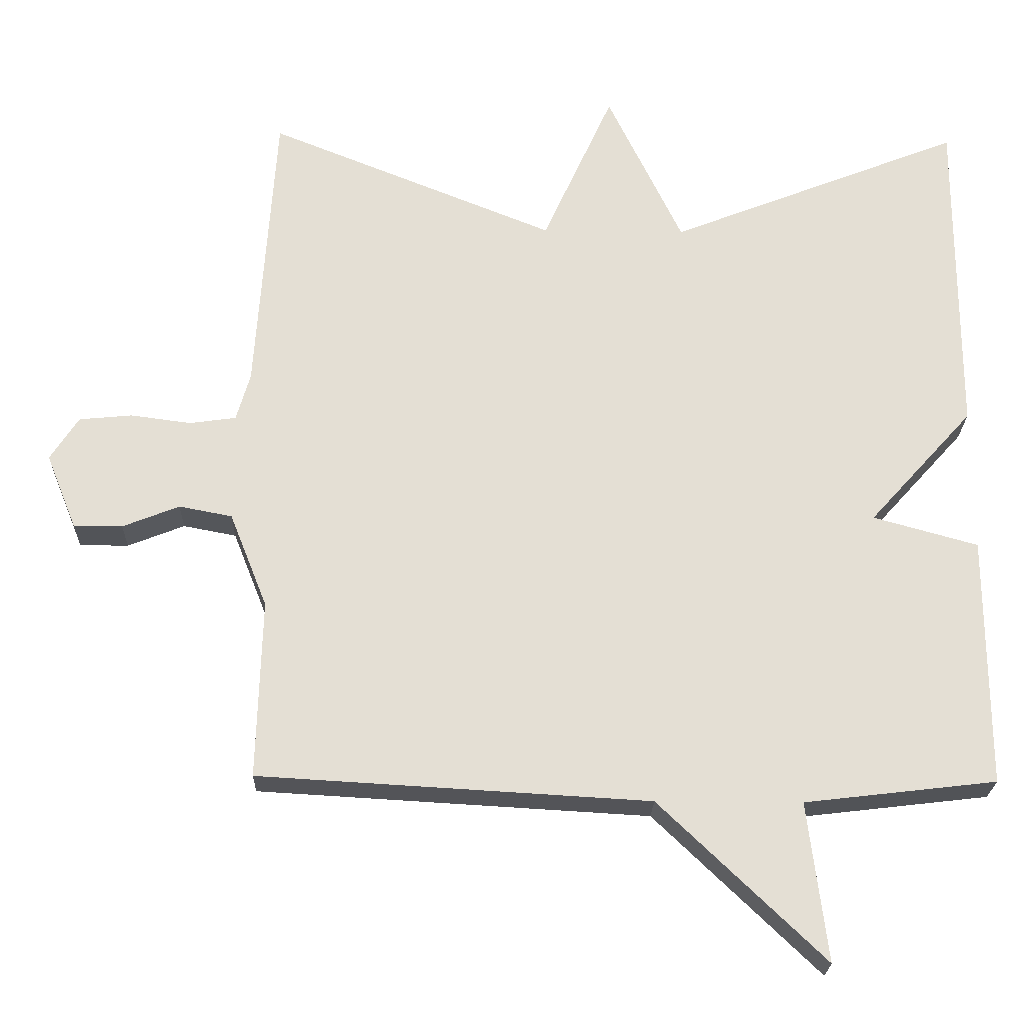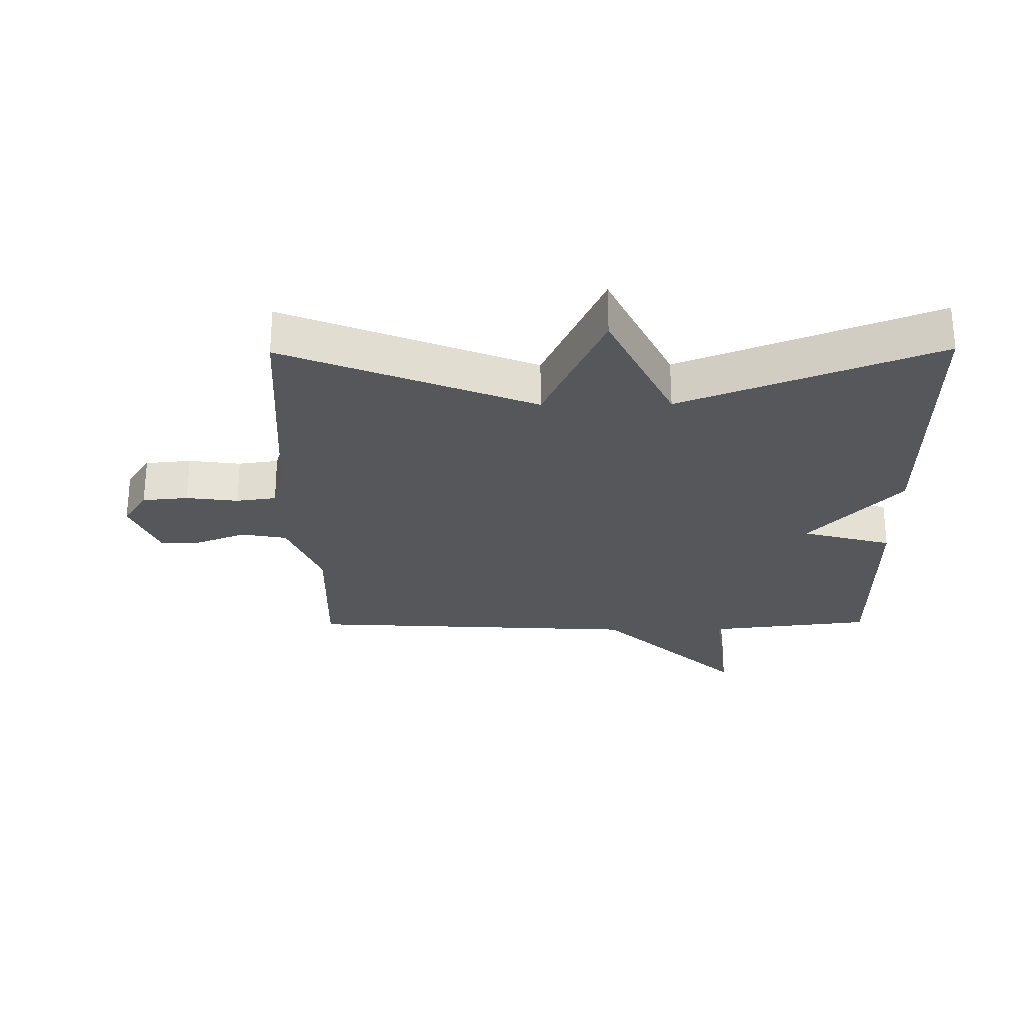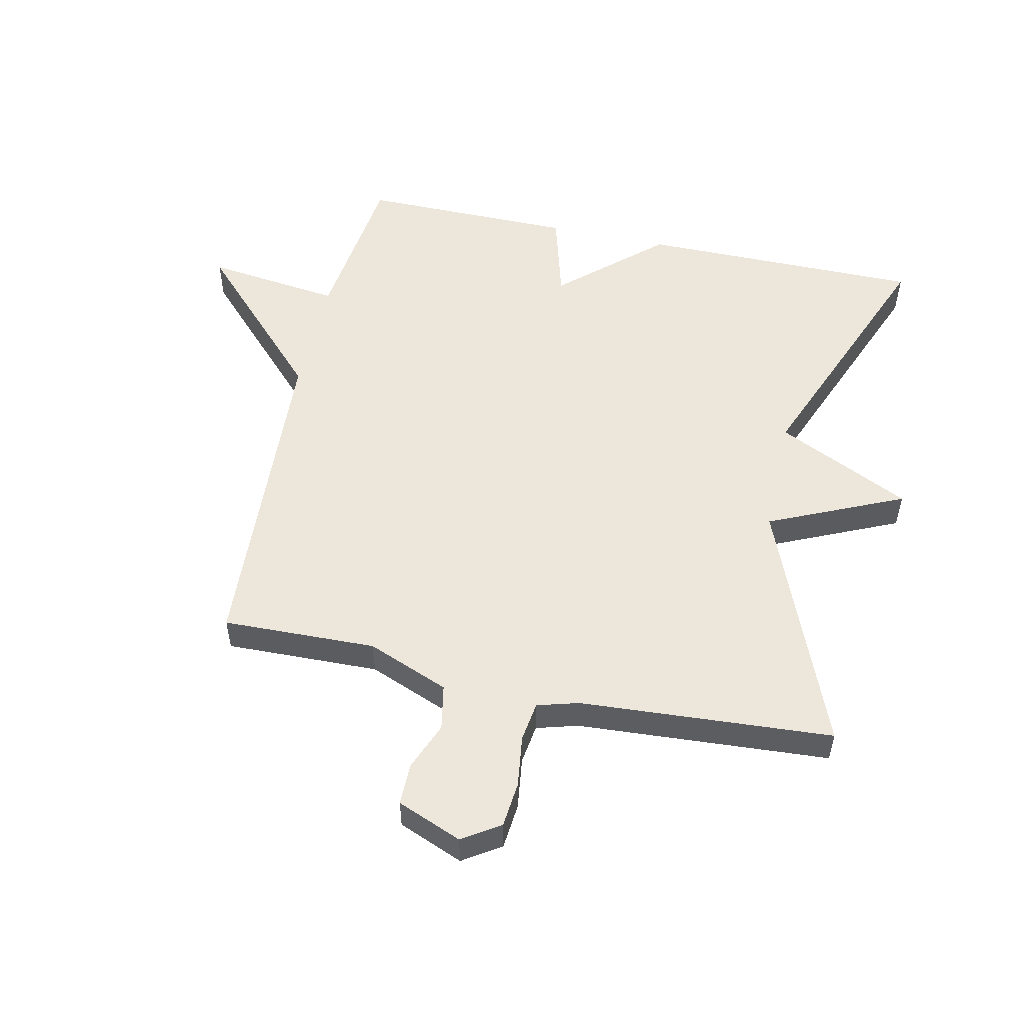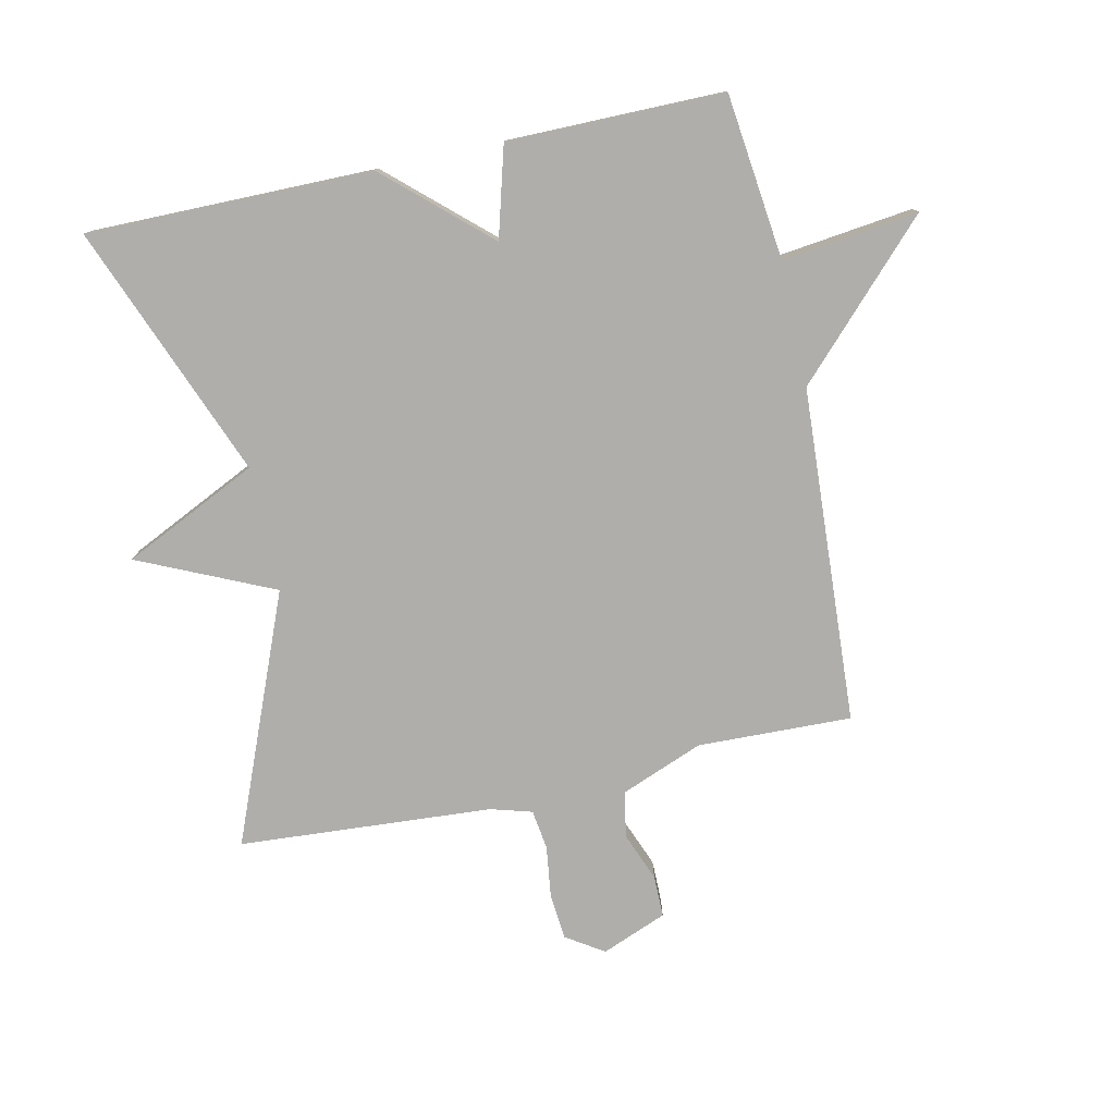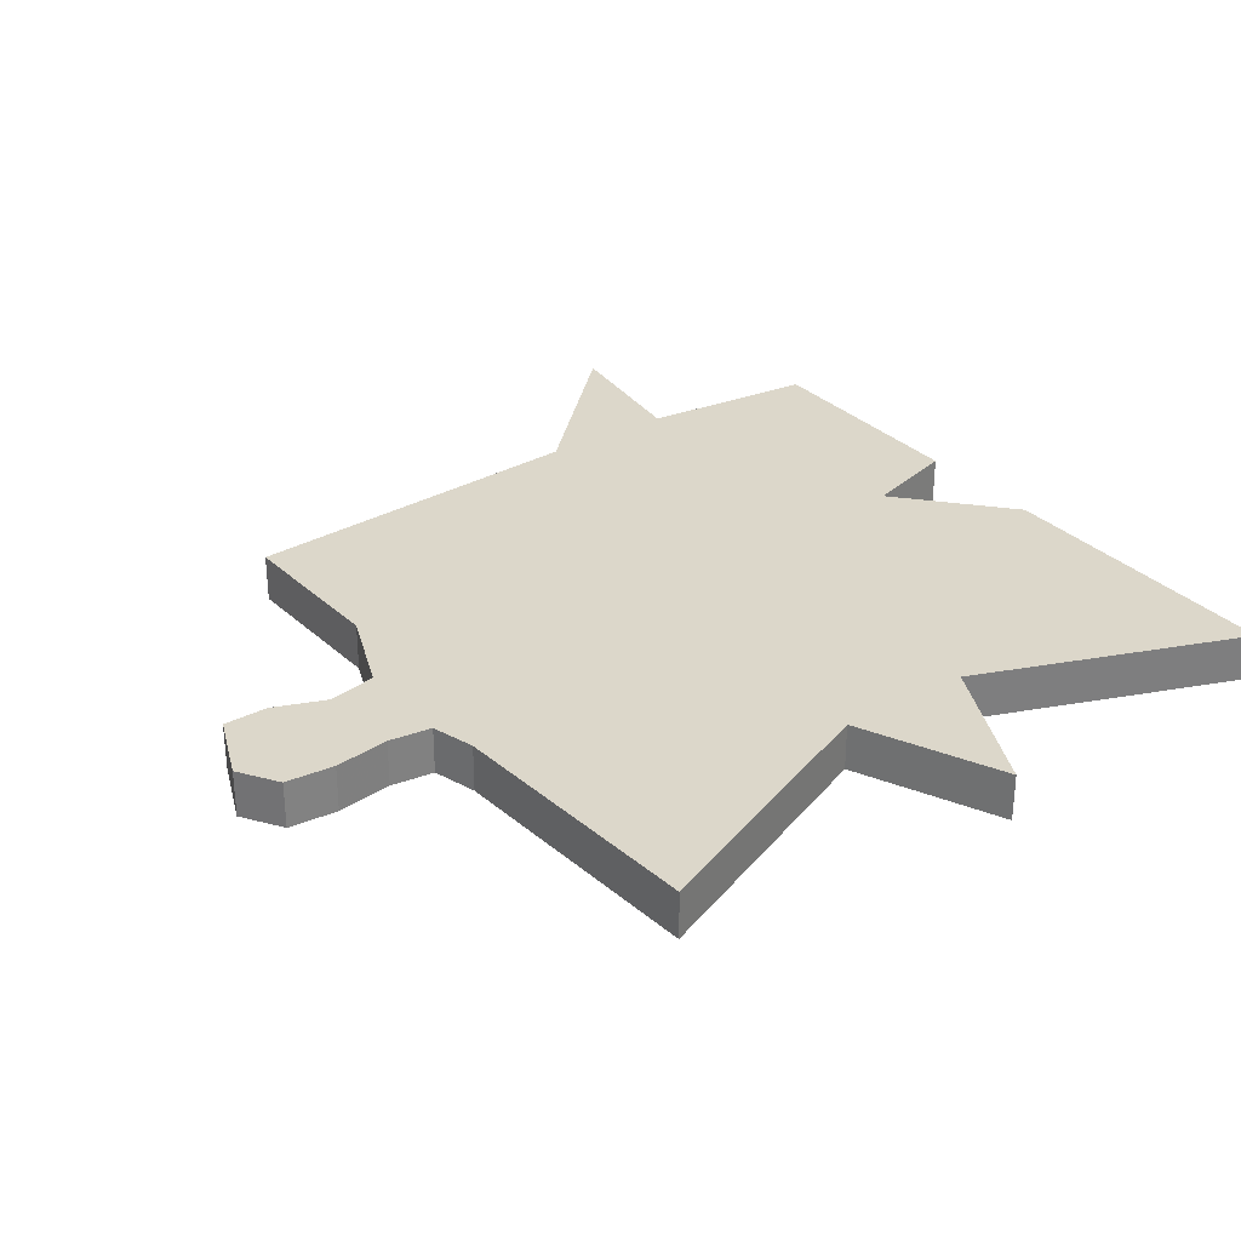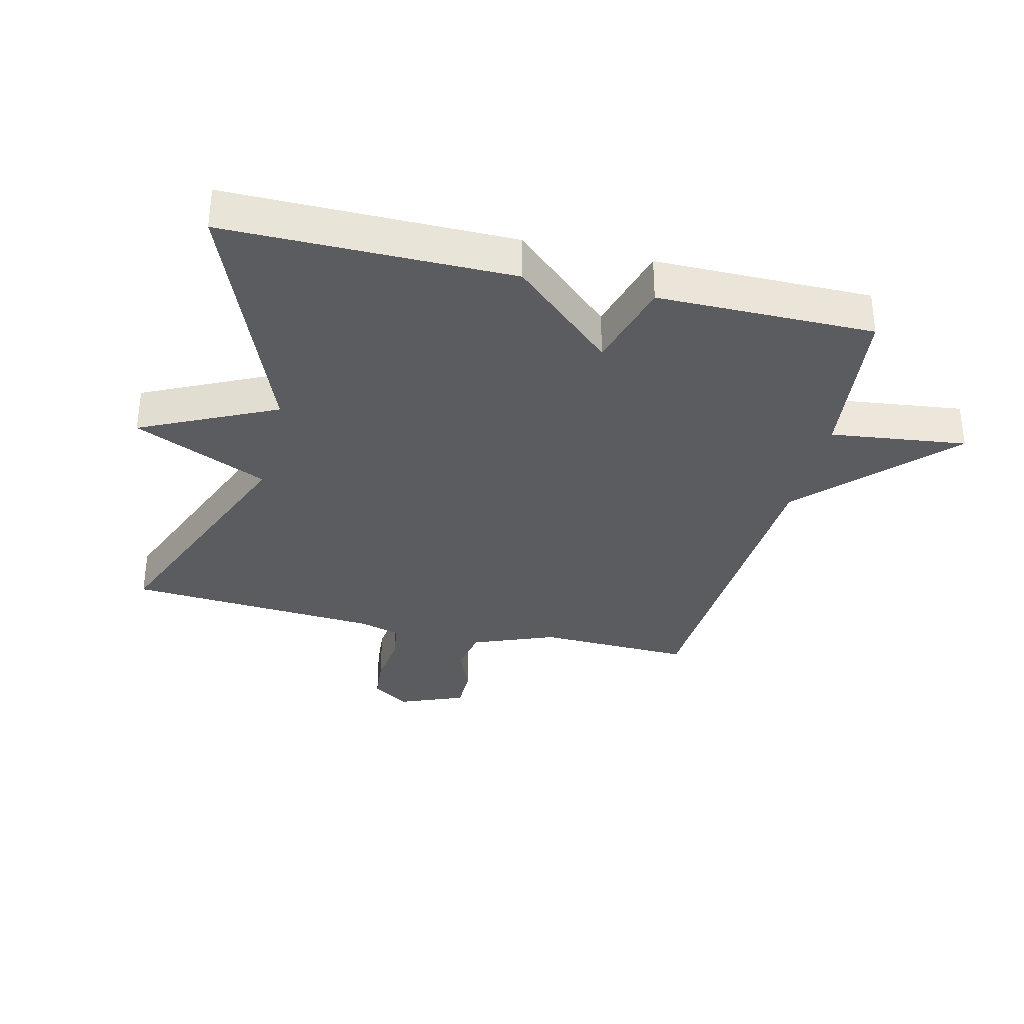
<metadata>
{"format":"obj","ext":"obj","renderer":"f3d","projection":"perspective","resolution":1024,"background":"white","views":[{"elev":-23.3,"azim":-1.5,"up":"+Z"},{"elev":-26.5,"azim":0.6,"up":"+Y"},{"elev":53.1,"azim":-77.6,"up":"+Y"},{"elev":-77.7,"azim":102.2,"up":"+Y"},{"elev":30.7,"azim":-36.0,"up":"+Y"},{"elev":-33.7,"azim":76.4,"up":"+Y"}]}
</metadata>
<code>
v -0.5 0.07 -0.5
v -0.493 0.07 -0.254
v -0.545 0.07 -0.123
v -0.618 0.07 -0.109
v -0.696 0.07 -0.14
v -0.763 0.07 -0.14
v -0.805 0.07 -0.036
v -0.766 0.07 0.024
v -0.693 0.07 0.031
v -0.61 0.07 0.02
v -0.546 0.07 0.029
v -0.527 0.07 0.095
v -0.5 0.07 0.5
v -0.104 0.07 0.34
v -0.007 0.07 0.555
v 0.096 0.07 0.34
v 0.5 0.07 0.5
v 0.499 0.07 0.045
v 0.355 0.07 -0.115
v 0.499 0.07 -0.155
v 0.5 0.07 -0.5
v 0.237 0.07 -0.531
v 0.264 0.07 -0.749
v 0.037 0.07 -0.531
v -0.5 0 -0.5
v -0.493 0 -0.254
v -0.545 0 -0.123
v -0.618 0 -0.109
v -0.696 0 -0.14
v -0.763 0 -0.14
v -0.805 0 -0.036
v -0.766 0 0.024
v -0.693 0 0.031
v -0.61 0 0.02
v -0.546 0 0.029
v -0.527 0 0.095
v -0.5 0 0.5
v -0.104 0 0.34
v -0.007 0 0.555
v 0.096 0 0.34
v 0.5 0 0.5
v 0.499 0 0.045
v 0.355 0 -0.115
v 0.499 0 -0.155
v 0.5 0 -0.5
v 0.237 0 -0.531
v 0.264 0 -0.749
v 0.037 0 -0.531
f 22 23 24
f 24 1 2
f 22 24 2
f 21 22 2
f 20 21 2
f 19 20 2
f 19 2 3
f 18 19 3
f 17 18 3
f 16 17 3
f 14 15 16
f 14 16 3 4
f 12 13 14
f 11 12 14
f 4 5 6
f 14 4 6
f 11 14 6
f 10 11 6 7
f 7 8 9 10
f 48 47 46
f 26 25 48
f 26 48 46
f 26 46 45
f 26 45 44
f 26 44 43
f 27 26 43
f 27 43 42
f 27 42 41
f 27 41 40
f 40 39 38
f 28 27 40 38
f 38 37 36
f 38 36 35
f 30 29 28
f 30 28 38
f 30 38 35
f 31 30 35 34
f 34 33 32 31
f 1 25 26 2
f 2 26 27 3
f 3 27 28 4
f 4 28 29 5
f 5 29 30 6
f 6 30 31 7
f 7 31 32 8
f 8 32 33 9
f 9 33 34 10
f 10 34 35 11
f 11 35 36 12
f 12 36 37 13
f 13 37 38 14
f 14 38 39 15
f 15 39 40 16
f 16 40 41 17
f 17 41 42 18
f 18 42 43 19
f 19 43 44 20
f 20 44 45 21
f 21 45 46 22
f 22 46 47 23
f 23 47 48 24
f 24 48 25 1

</code>
